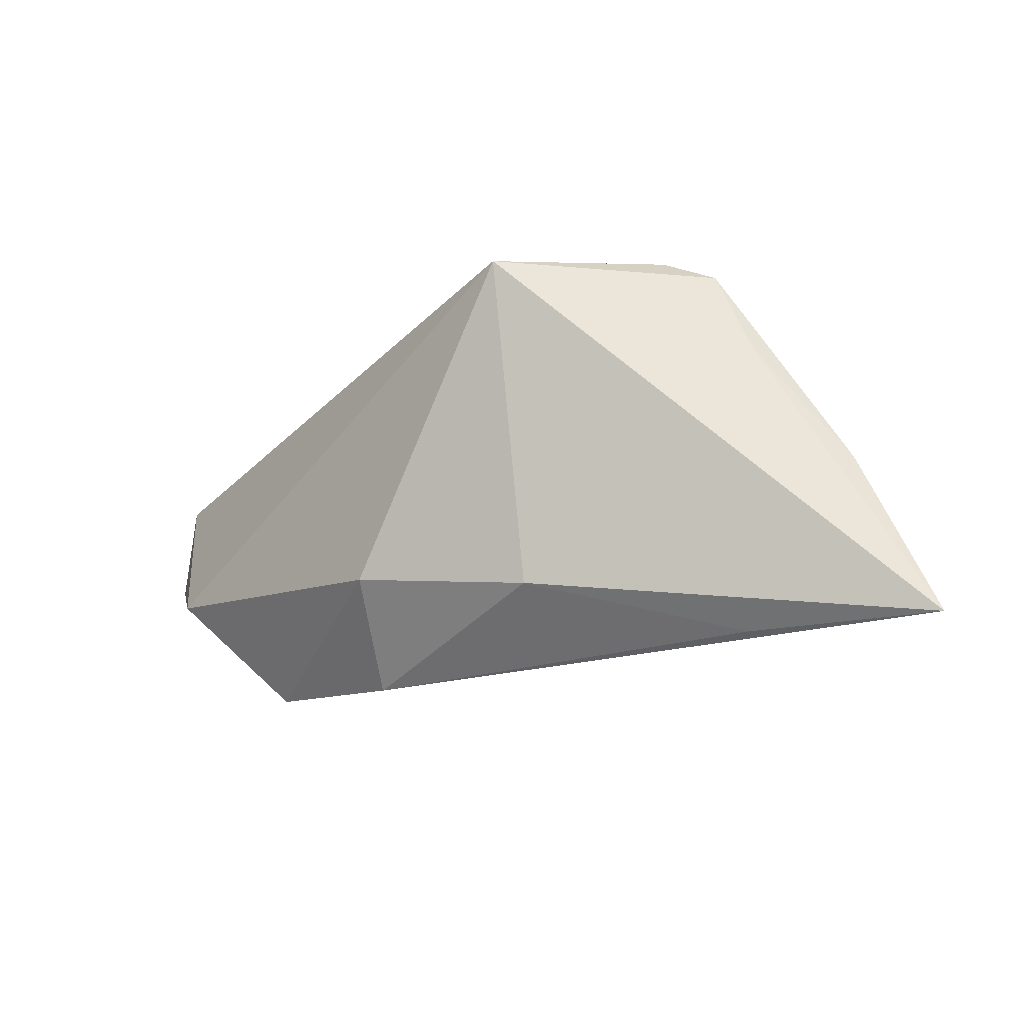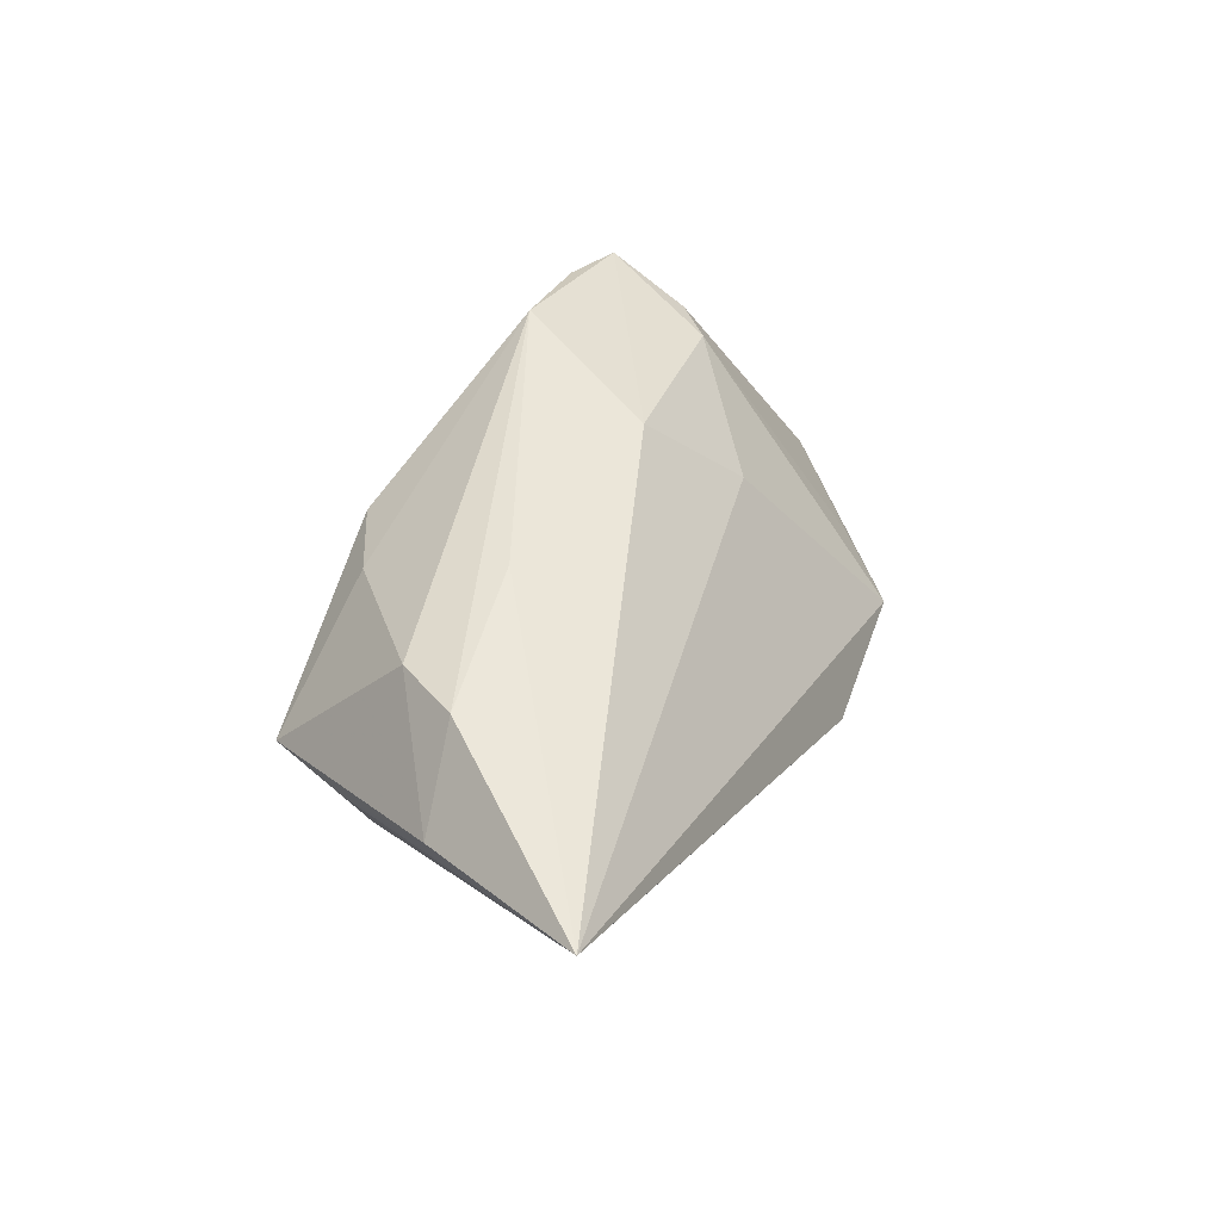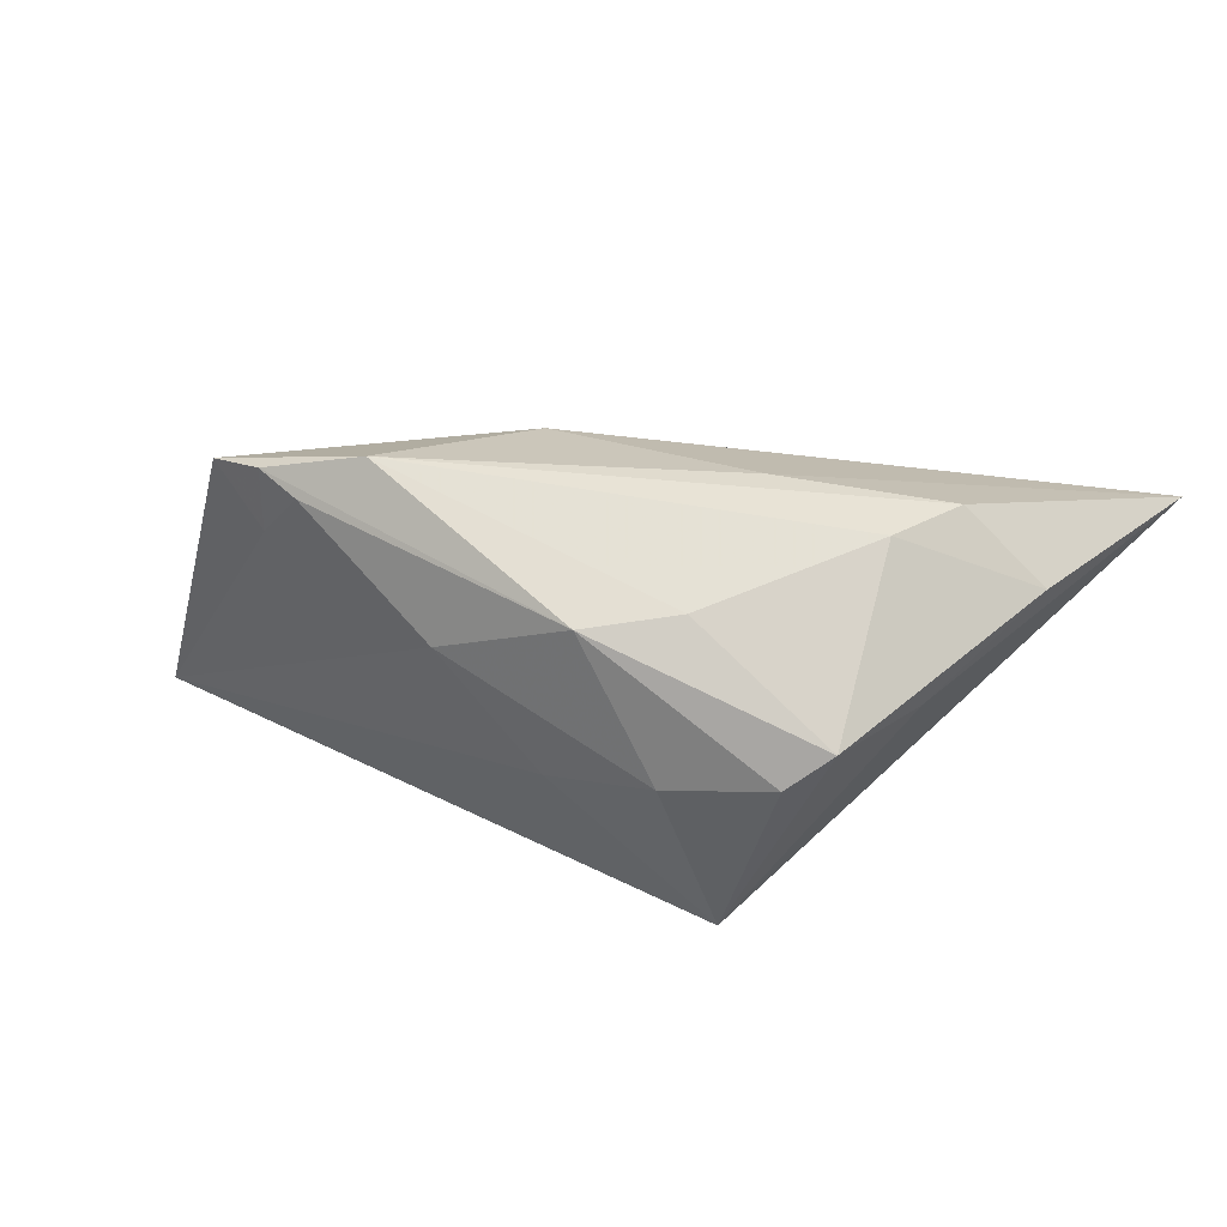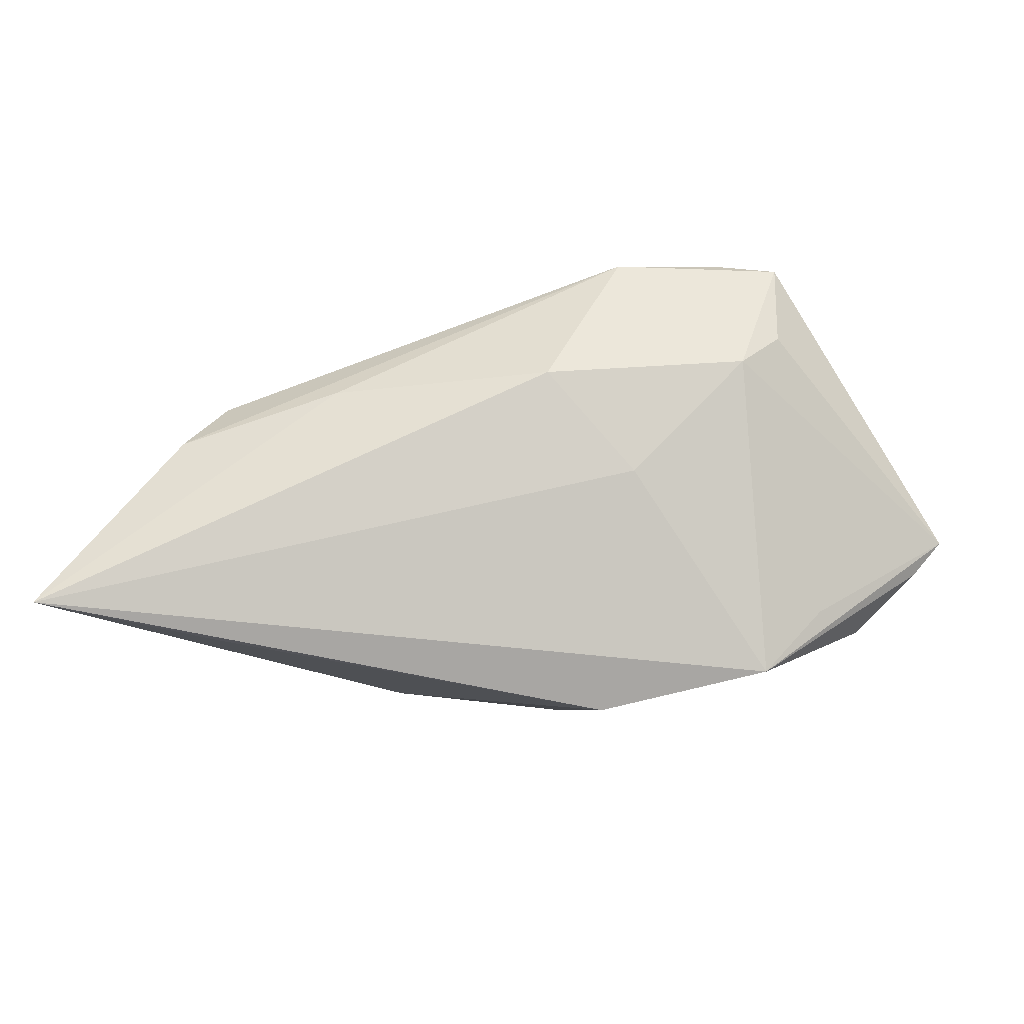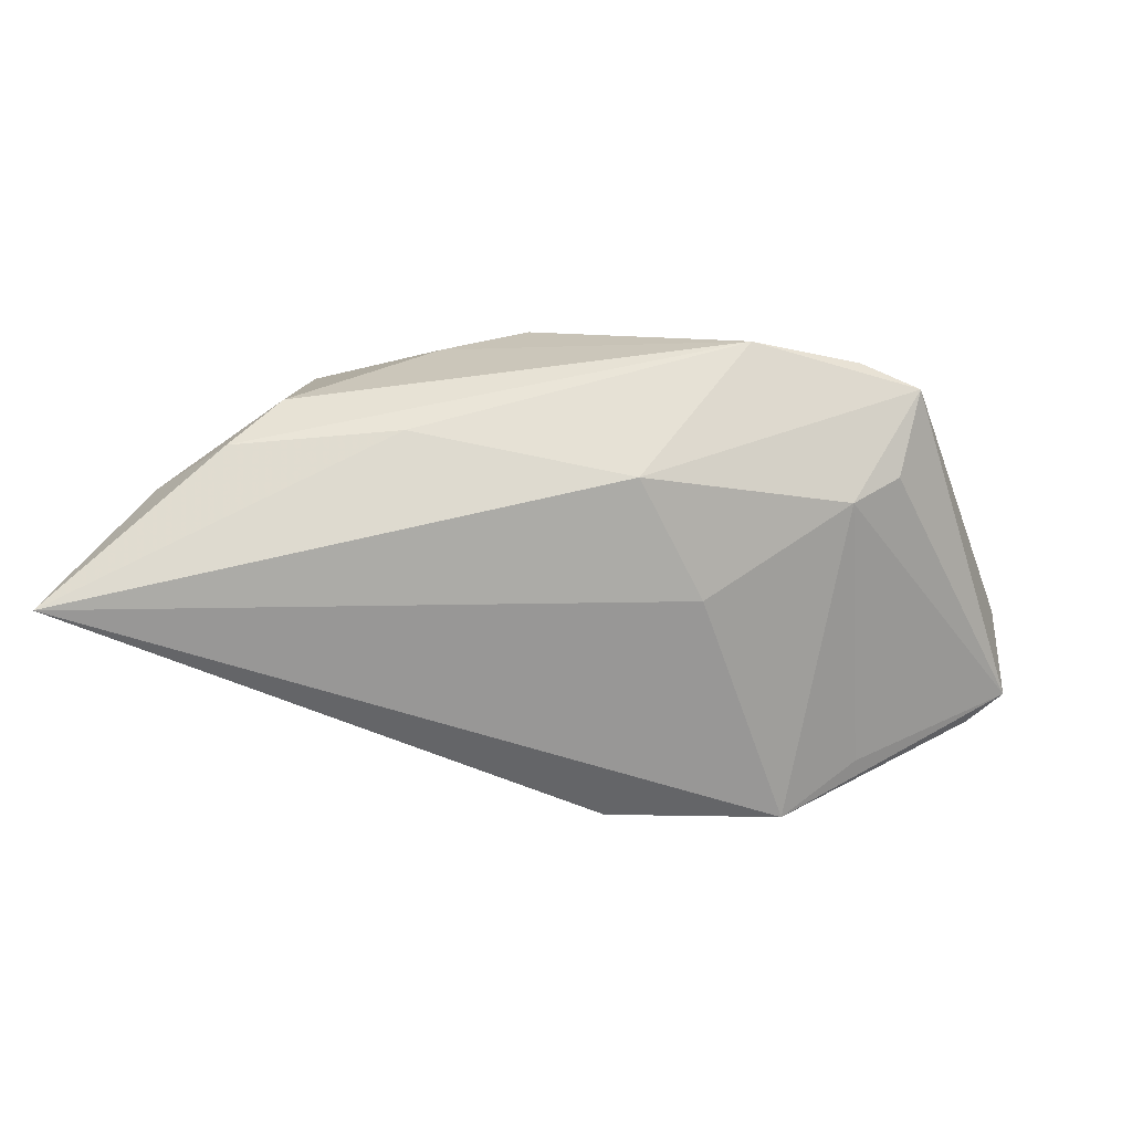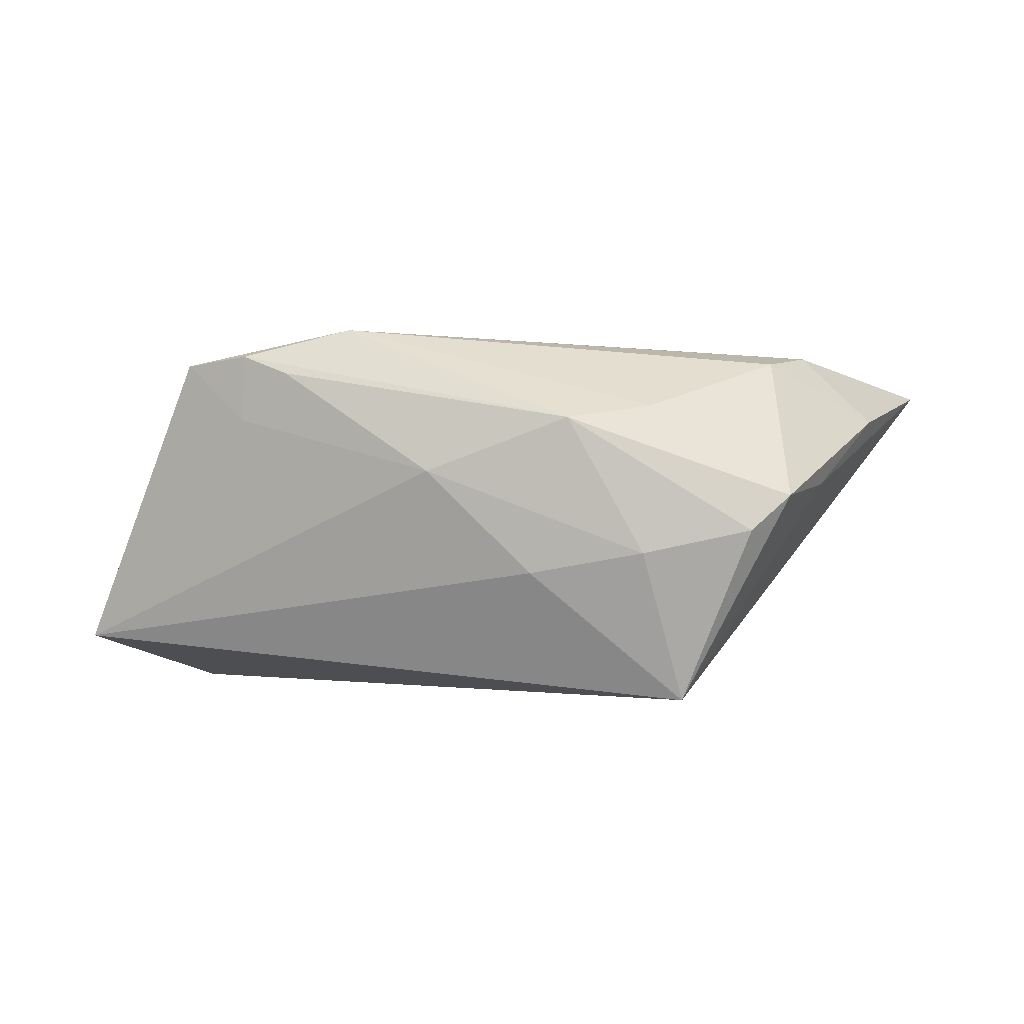
<metadata>
{"format":"obj","ext":"obj","renderer":"f3d","projection":"perspective","resolution":1024,"background":"white","views":[{"elev":-23.1,"azim":-131.0,"up":"+Y"},{"elev":43.4,"azim":-62.6,"up":"+Z"},{"elev":27.0,"azim":-151.9,"up":"+Z"},{"elev":-52.7,"azim":10.3,"up":"+Y"},{"elev":58.1,"azim":9.7,"up":"+Z"},{"elev":0.8,"azim":-174.7,"up":"+Z"}]}
</metadata>
<code>
v -0.02327 0.01743 -0.02183
v -0.01747 -0.02006 -0.01189
v 0.05507 -0.001572 -0.01475
v -0.04076 0.007718 0.004709
v 0.007609 0.02308 0.006335
v 0.05298 0.0104 -0.01496
v -0.01859 0.02289 -0.003585
v 0.03748 -0.0156 -0.01164
v -0.009543 0.02362 0.0128
v 0.01683 -0.00985 0.01072
v 0.007842 -0.001649 0.02183
v 0.02552 0.0206 0.01842
v 0.01799 0.01807 0.02386
v -0.03468 0.003255 0.02025
v 0.00188 -0.01656 -0.02183
v -0.03924 -0.004885 0.02141
v 0.03087 0.01964 0.02054
v -0.01937 -0.0001749 0.02253
v -0.01934 0.01791 0.01436
v 0.03723 0.007735 0.01548
v 0.00848 -0.02732 -0.01274
v -0.03636 0.01894 0.003386
v -0.004844 0.02203 -0.00608
v 0.02953 -0.02391 -0.01307
v -0.04821 -0.006782 0.01301
v 0.05093 -0.005383 -0.01632
v -0.0359 -0.02676 0.006663
v 0.03828 0.0178 0.01949
v 0.03227 0.00285 0.0161
v -0.03162 0.02134 -0.0008234
v 0.0313 0.01886 0.01269
v -0.05606 -0.02732 0.01698
v 0.04224 -0.009129 -0.02183
f 32 1 2
f 1 15 2
f 33 15 1
f 9 22 19
f 19 13 9
f 4 1 32
f 4 22 1
f 9 13 17
f 17 13 28
f 28 31 17
f 26 33 3
f 15 33 24
f 33 26 24
f 24 26 3
f 24 10 32
f 24 29 10
f 25 4 32
f 22 4 25
f 16 25 32
f 1 22 30
f 30 7 1
f 30 22 9
f 9 7 30
f 6 31 28
f 3 33 6
f 6 33 1
f 6 28 3
f 3 28 20
f 20 29 3
f 28 29 20
f 28 13 11
f 11 29 28
f 32 10 11
f 10 29 11
f 5 7 9
f 31 6 5
f 21 2 15
f 15 24 21
f 21 24 32
f 3 29 8
f 8 24 3
f 29 24 8
f 13 19 14
f 14 16 13
f 14 19 22
f 22 25 14
f 25 16 14
f 13 16 18
f 18 11 13
f 18 16 32
f 32 11 18
f 12 17 31
f 31 5 12
f 9 17 12
f 12 5 9
f 1 7 23
f 7 5 23
f 23 6 1
f 23 5 6
f 32 2 27
f 27 21 32
f 2 21 27

</code>
